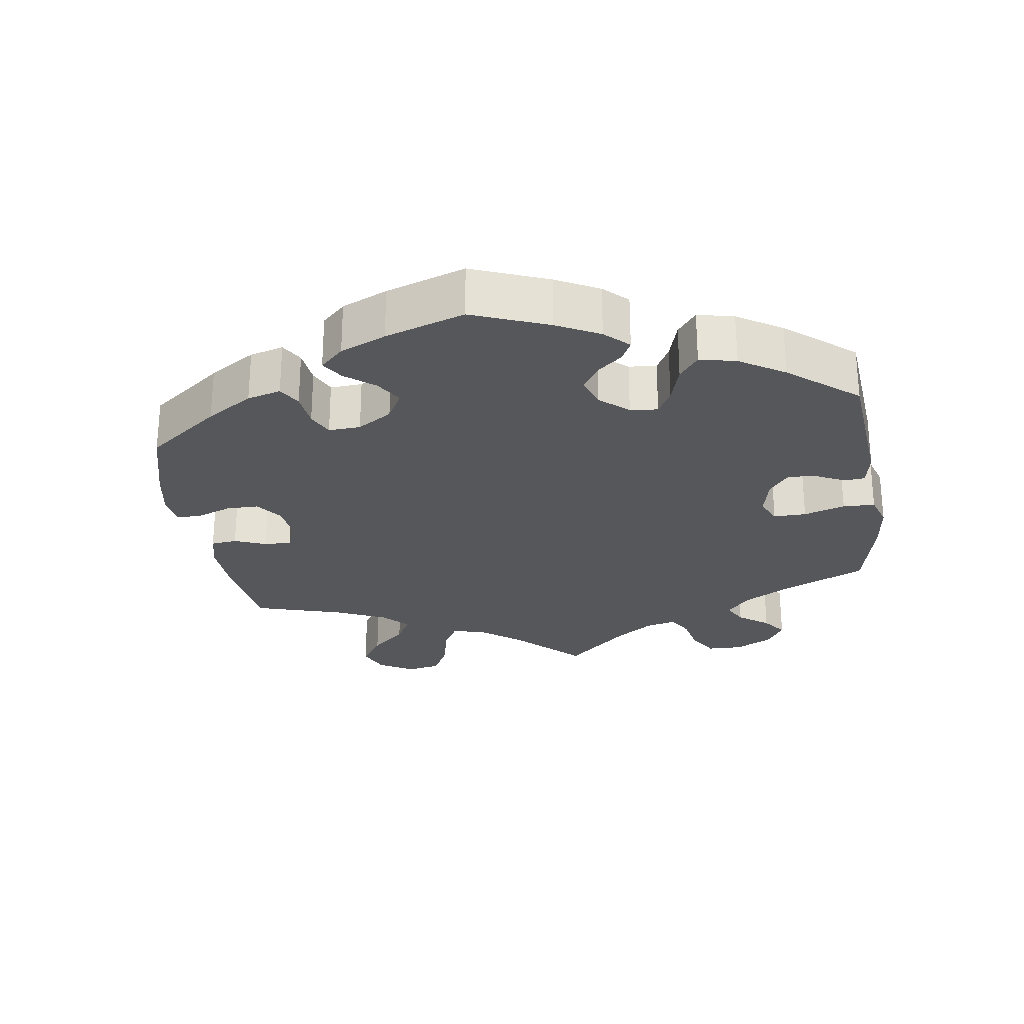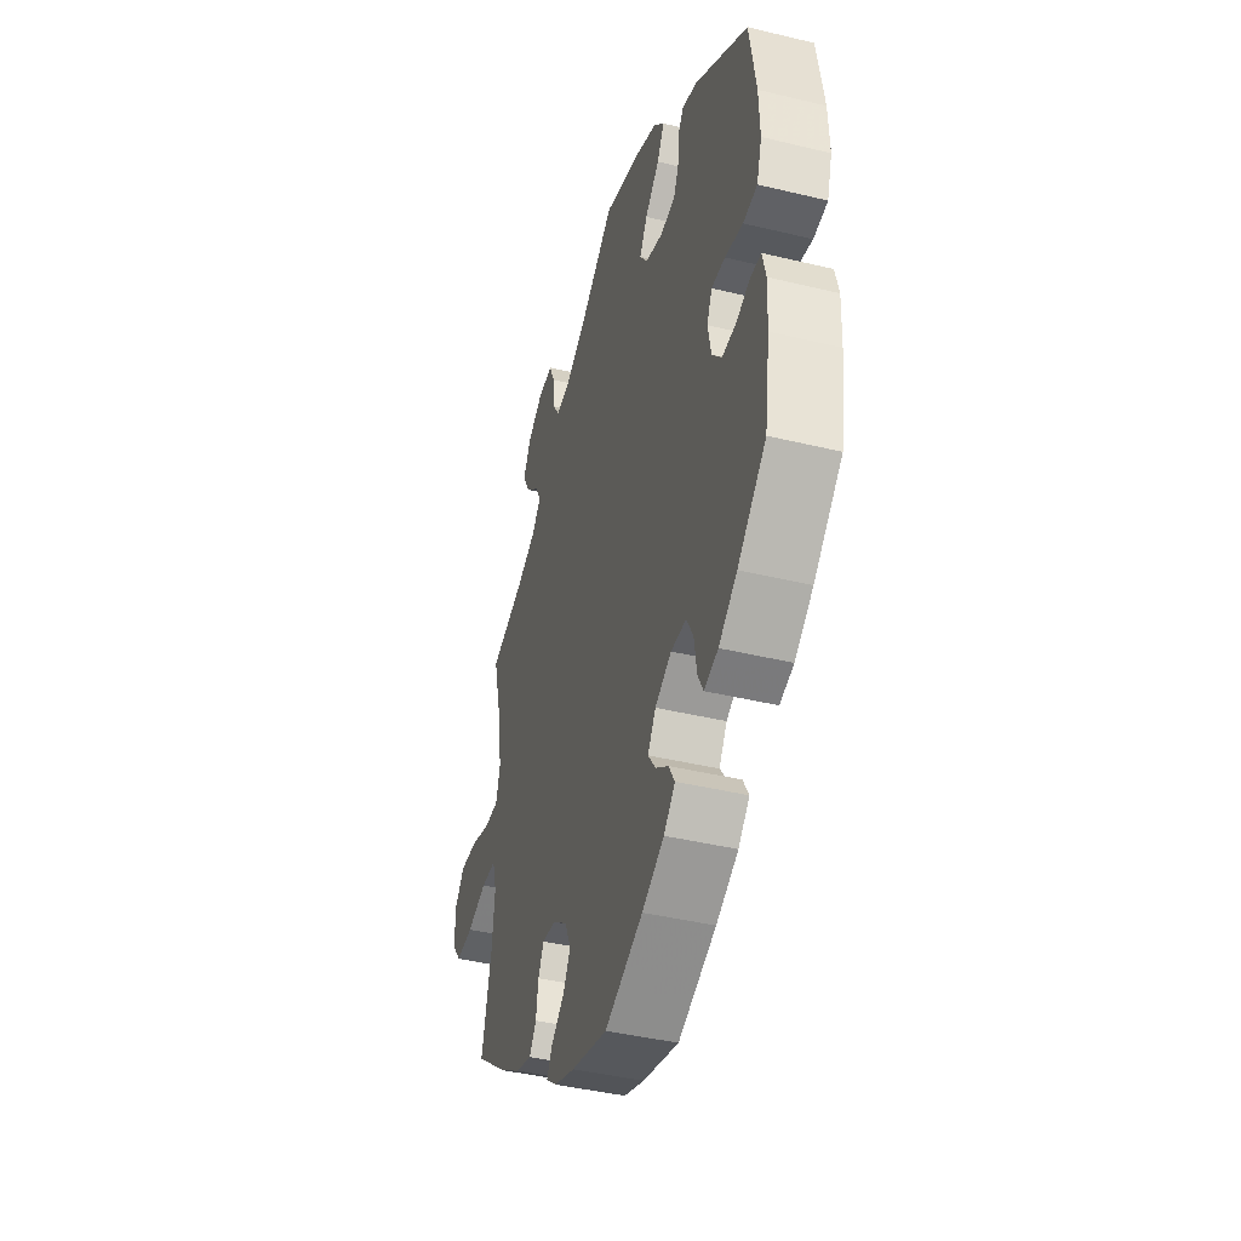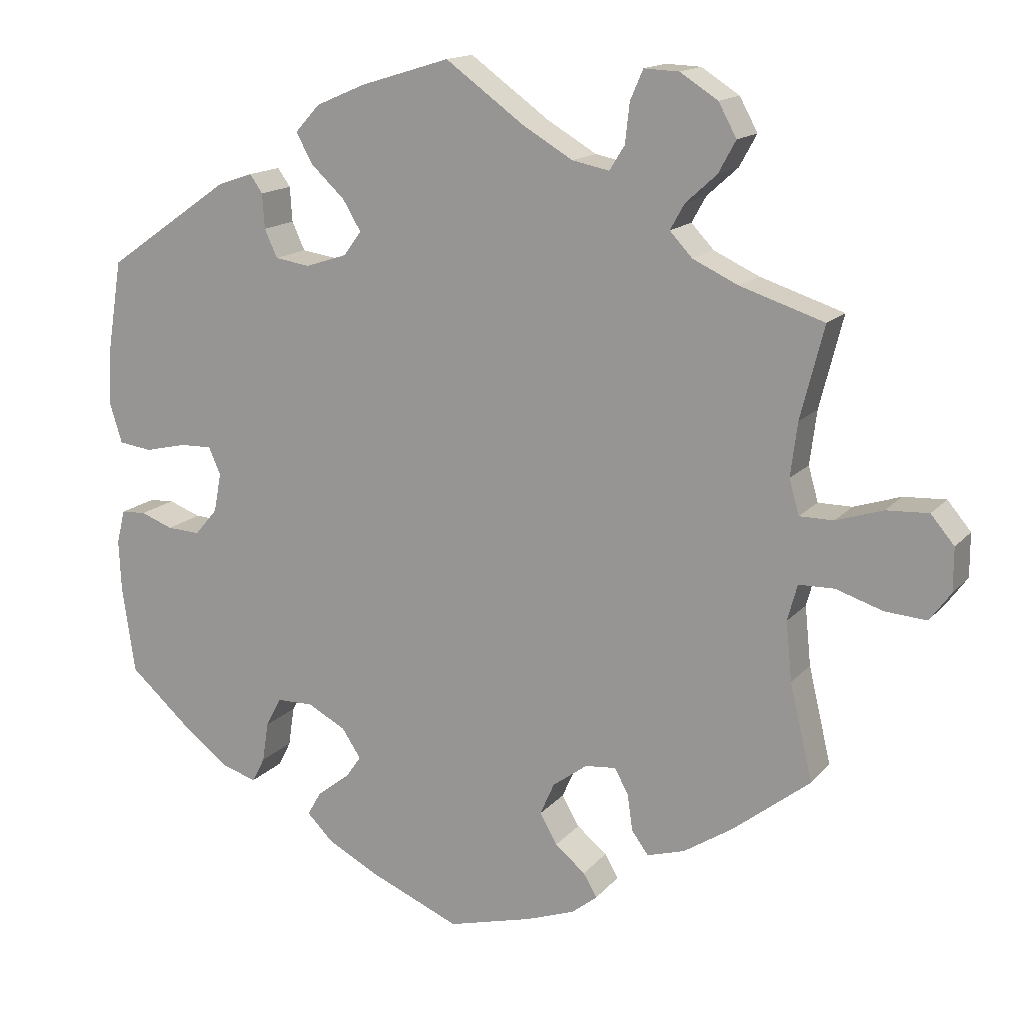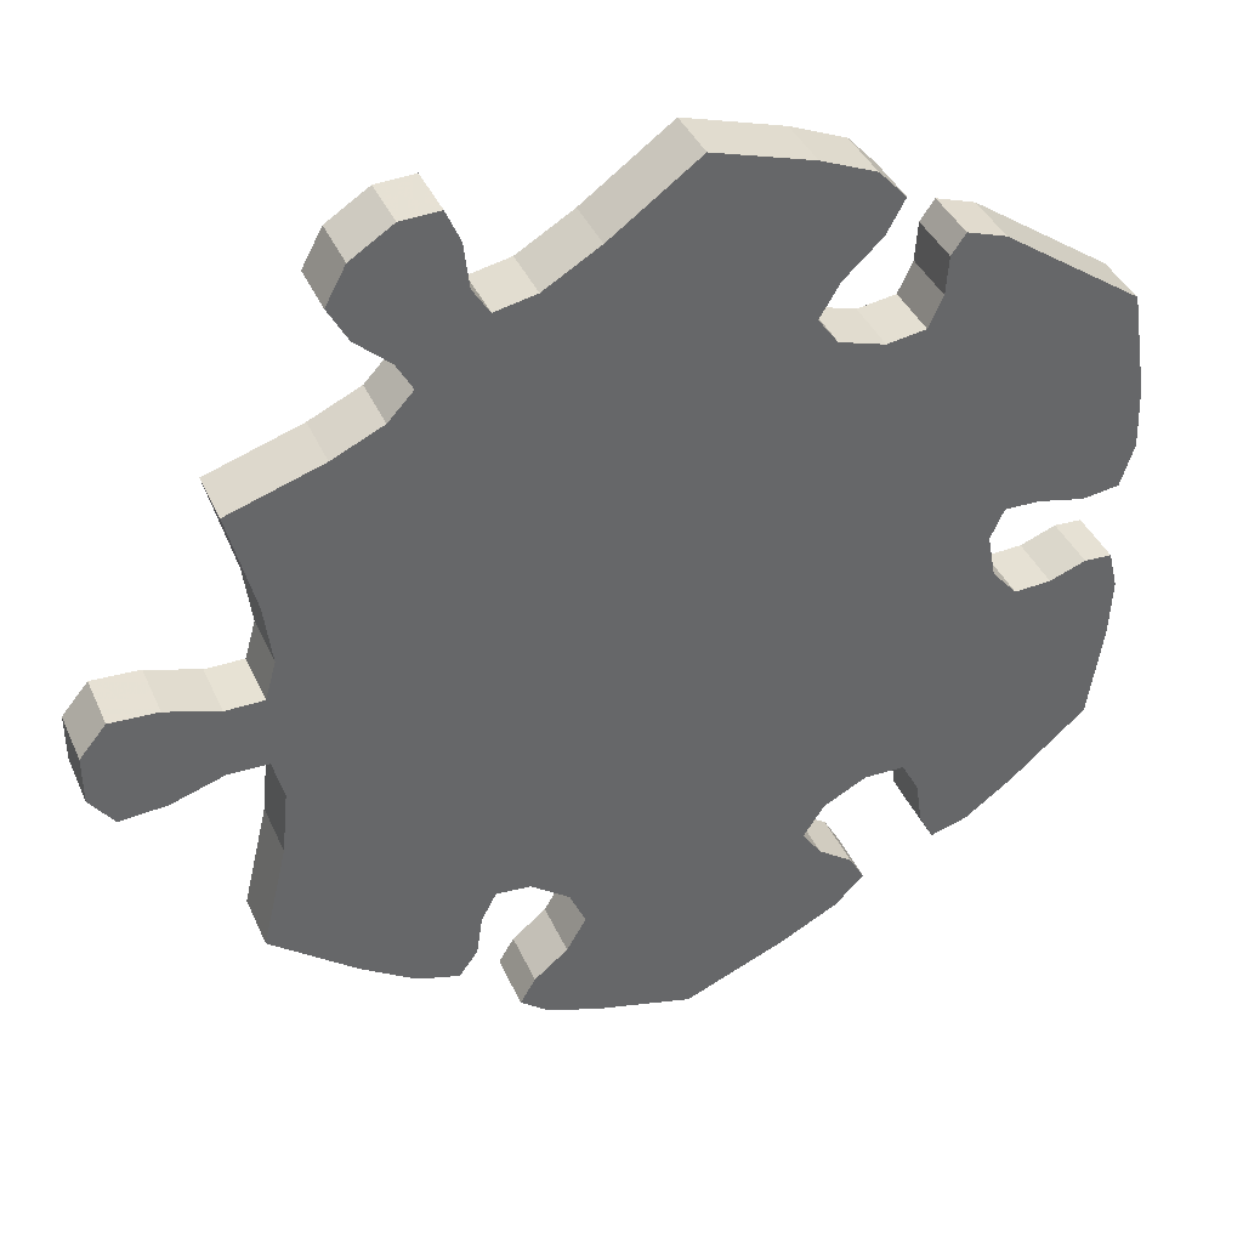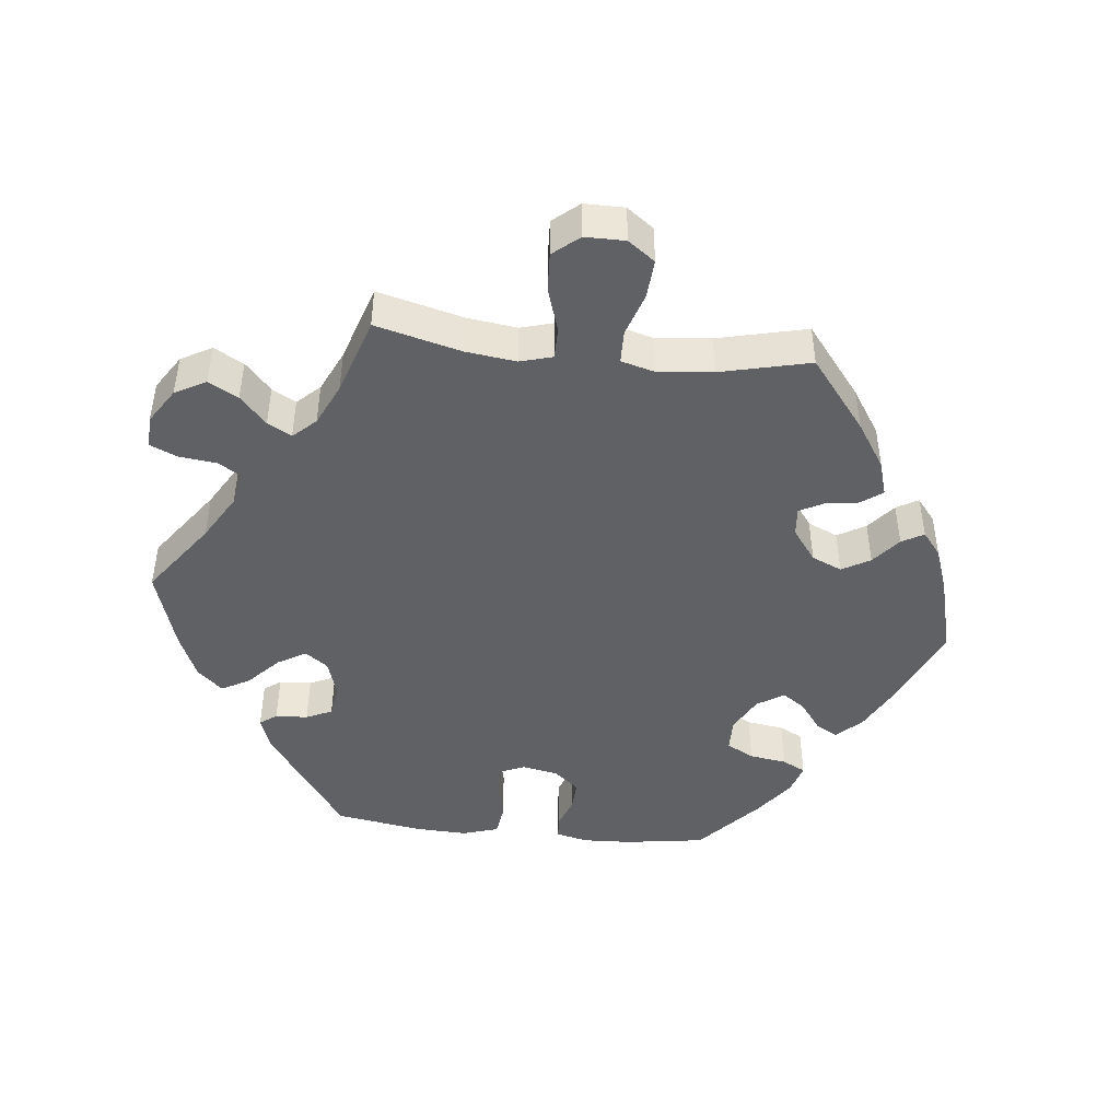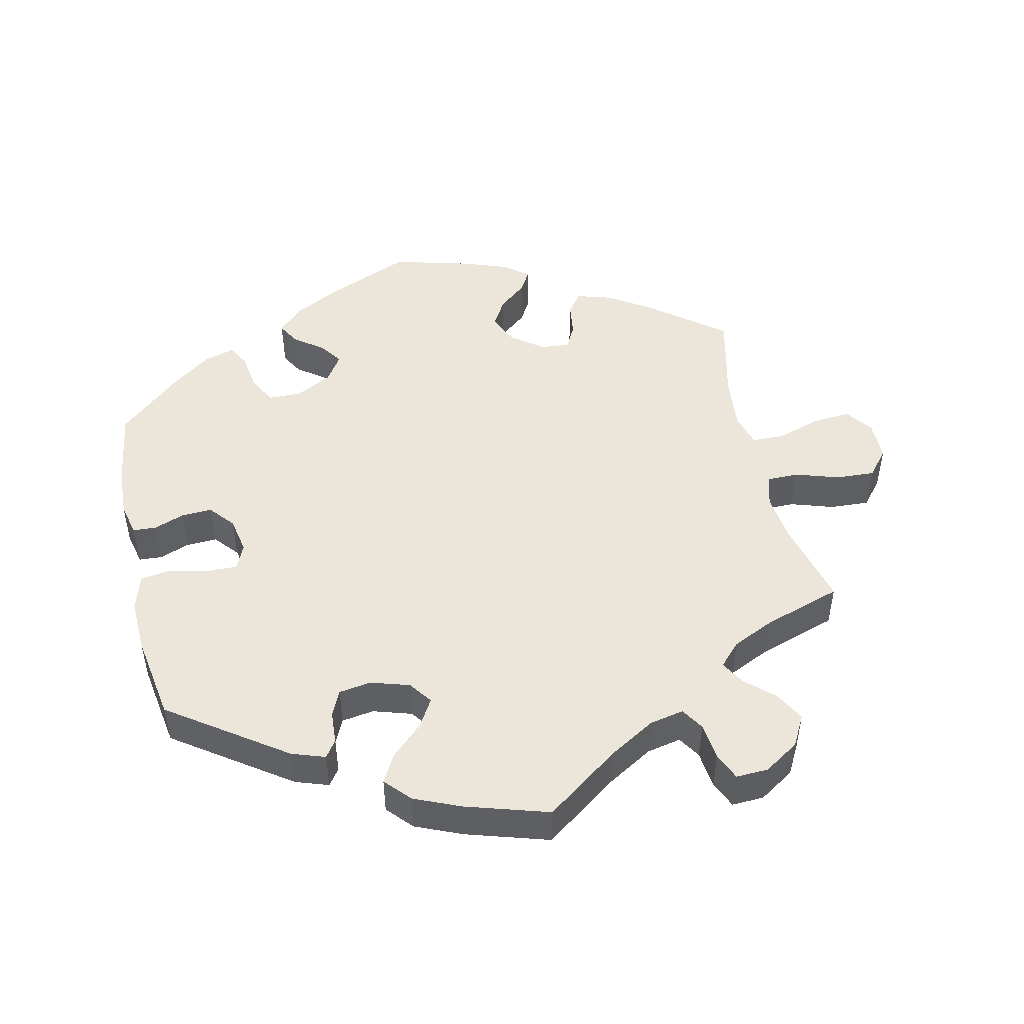
<metadata>
{"format":"obj","ext":"obj","renderer":"f3d","projection":"perspective","resolution":1024,"background":"white","views":[{"elev":-26.5,"azim":-111.4,"up":"+Y"},{"elev":-42.0,"azim":-106.2,"up":"+Z"},{"elev":15.2,"azim":25.9,"up":"+Z"},{"elev":39.7,"azim":157.6,"up":"+Z"},{"elev":-45.4,"azim":83.8,"up":"+Y"},{"elev":48.5,"azim":-12.6,"up":"+Y"}]}
</metadata>
<code>
v -0.517 0.07 -0.174
v -0.52 0.07 -0.105
v -0.509 0.07 -0.06
v -0.476 0.07 -0.058
v -0.433 0.07 -0.074
v -0.389 0.07 -0.076
v -0.359 0.07 -0.041
v -0.349 0.07 0.011
v -0.365 0.07 0.047
v -0.407 0.07 0.046
v -0.463 0.07 0.033
v -0.507 0.07 0.039
v -0.523 0.07 0.09
v -0.52 0.07 0.165
v -0.5 0.07 0.289
v -0.335 0.07 0.404
v -0.288 0.07 0.42
v -0.271 0.07 0.396
v -0.268 0.07 0.35
v -0.251 0.07 0.313
v -0.205 0.07 0.306
v -0.15 0.07 0.323
v -0.126 0.07 0.356
v -0.15 0.07 0.396
v -0.195 0.07 0.438
v -0.217 0.07 0.478
v -0.184 0.07 0.514
v -0.118 0.07 0.542
v 0 0.07 0.578
v 0.105 0.07 0.502
v 0.171 0.07 0.463
v 0.22 0.07 0.453
v 0.24 0.07 0.485
v 0.246 0.07 0.538
v 0.263 0.07 0.577
v 0.309 0.07 0.575
v 0.359 0.07 0.543
v 0.383 0.07 0.499
v 0.36 0.07 0.457
v 0.319 0.07 0.42
v 0.3 0.07 0.386
v 0.33 0.07 0.354
v 0.39 0.07 0.326
v 0.501 0.07 0.29
v 0.47 0.07 0.168
v 0.461 0.07 0.097
v 0.474 0.07 0.051
v 0.519 0.07 0.051
v 0.581 0.07 0.071
v 0.637 0.07 0.074
v 0.668 0.07 0.037
v 0.668 0.07 -0.02
v 0.64 0.07 -0.058
v 0.585 0.07 -0.054
v 0.523 0.07 -0.034
v 0.476 0.07 -0.035
v 0.463 0.07 -0.083
v 0.471 0.07 -0.161
v 0.501 0.07 -0.288
v 0.399 0.07 -0.368
v 0.334 0.07 -0.41
v 0.284 0.07 -0.425
v 0.262 0.07 -0.395
v 0.255 0.07 -0.347
v 0.237 0.07 -0.313
v 0.196 0.07 -0.317
v 0.15 0.07 -0.351
v 0.131 0.07 -0.394
v 0.154 0.07 -0.434
v 0.194 0.07 -0.467
v 0.212 0.07 -0.498
v 0.178 0.07 -0.525
v 0.114 0.07 -0.548
v 0.001 0.07 -0.578
v -0.118 0.07 -0.528
v -0.187 0.07 -0.492
v -0.222 0.07 -0.457
v -0.204 0.07 -0.425
v -0.163 0.07 -0.395
v -0.14 0.07 -0.362
v -0.165 0.07 -0.324
v -0.216 0.07 -0.297
v -0.264 0.07 -0.298
v -0.285 0.07 -0.337
v -0.293 0.07 -0.39
v -0.31 0.07 -0.423
v -0.354 0.07 -0.41
v -0.411 0.07 -0.368
v -0.5 0.07 -0.289
v -0.517 0 -0.174
v -0.52 0 -0.105
v -0.509 0 -0.06
v -0.476 0 -0.058
v -0.433 0 -0.074
v -0.389 0 -0.076
v -0.359 0 -0.041
v -0.349 0 0.011
v -0.365 0 0.047
v -0.407 0 0.046
v -0.463 0 0.033
v -0.507 0 0.039
v -0.523 0 0.09
v -0.52 0 0.165
v -0.5 0 0.289
v -0.335 0 0.404
v -0.288 0 0.42
v -0.271 0 0.396
v -0.268 0 0.35
v -0.251 0 0.313
v -0.205 0 0.306
v -0.15 0 0.323
v -0.126 0 0.356
v -0.15 0 0.396
v -0.195 0 0.438
v -0.217 0 0.478
v -0.184 0 0.514
v -0.118 0 0.542
v 0 0 0.578
v 0.105 0 0.502
v 0.171 0 0.463
v 0.22 0 0.453
v 0.24 0 0.485
v 0.246 0 0.538
v 0.263 0 0.577
v 0.309 0 0.575
v 0.359 0 0.543
v 0.383 0 0.499
v 0.36 0 0.457
v 0.319 0 0.42
v 0.3 0 0.386
v 0.33 0 0.354
v 0.39 0 0.326
v 0.501 0 0.29
v 0.47 0 0.168
v 0.461 0 0.097
v 0.474 0 0.051
v 0.519 0 0.051
v 0.581 0 0.071
v 0.637 0 0.074
v 0.668 0 0.037
v 0.668 0 -0.02
v 0.64 0 -0.058
v 0.585 0 -0.054
v 0.523 0 -0.034
v 0.476 0 -0.035
v 0.463 0 -0.083
v 0.471 0 -0.161
v 0.501 0 -0.288
v 0.399 0 -0.368
v 0.334 0 -0.41
v 0.284 0 -0.425
v 0.262 0 -0.395
v 0.255 0 -0.347
v 0.237 0 -0.313
v 0.196 0 -0.317
v 0.15 0 -0.351
v 0.131 0 -0.394
v 0.154 0 -0.434
v 0.194 0 -0.467
v 0.212 0 -0.498
v 0.178 0 -0.525
v 0.114 0 -0.548
v 0.001 0 -0.578
v -0.118 0 -0.528
v -0.187 0 -0.492
v -0.222 0 -0.457
v -0.204 0 -0.425
v -0.163 0 -0.395
v -0.14 0 -0.362
v -0.165 0 -0.324
v -0.216 0 -0.297
v -0.264 0 -0.298
v -0.285 0 -0.337
v -0.293 0 -0.39
v -0.31 0 -0.423
v -0.354 0 -0.41
v -0.411 0 -0.368
v -0.5 0 -0.289
f 84 85 86 87
f 83 84 87 88
f 76 77 78 79
f 76 79 80
f 75 76 80
f 74 75 80
f 73 74 80
f 72 73 80 81
f 69 70 71 72
f 68 69 72 81
f 61 62 63 64
f 61 64 65
f 58 59 60 61
f 57 58 61 65
f 56 57 65 66
f 52 53 54 55
f 52 55 56
f 51 52 56
f 48 49 50 51
f 47 48 51 56
f 46 47 56 66
f 43 44 45
f 42 43 45 46
f 41 42 46 66
f 37 38 39 40
f 37 40 41
f 36 37 41
f 33 34 35 36
f 32 33 36 41
f 31 32 41 66
f 27 28 29 30
f 24 25 26 27
f 23 24 27 30
f 22 23 30 31
f 16 17 18 19
f 16 19 20
f 15 16 20
f 14 15 20 21
f 10 11 12 13
f 9 10 13 14
f 2 3 4 5
f 2 5 6
f 1 2 6
f 83 88 89 1
f 67 68 81 82
f 31 66 67 82
f 22 31 82 83
f 9 14 21 22
f 8 9 22
f 7 8 22 83
f 6 7 83
f 1 6 83
f 176 175 174 173
f 177 176 173 172
f 168 167 166 165
f 169 168 165
f 169 165 164
f 169 164 163
f 169 163 162
f 170 169 162 161
f 161 160 159 158
f 170 161 158 157
f 153 152 151 150
f 154 153 150
f 150 149 148 147
f 154 150 147 146
f 155 154 146 145
f 144 143 142 141
f 145 144 141
f 145 141 140
f 140 139 138 137
f 145 140 137 136
f 155 145 136 135
f 134 133 132
f 135 134 132 131
f 155 135 131 130
f 129 128 127 126
f 130 129 126
f 130 126 125
f 125 124 123 122
f 130 125 122 121
f 155 130 121 120
f 119 118 117 116
f 116 115 114 113
f 119 116 113 112
f 120 119 112 111
f 108 107 106 105
f 109 108 105
f 109 105 104
f 110 109 104 103
f 102 101 100 99
f 103 102 99 98
f 94 93 92 91
f 95 94 91
f 95 91 90
f 90 178 177 172
f 171 170 157 156
f 171 156 155 120
f 172 171 120 111
f 111 110 103 98
f 111 98 97
f 172 111 97 96
f 172 96 95
f 172 95 90
f 1 90 91 2
f 2 91 92 3
f 3 92 93 4
f 4 93 94 5
f 5 94 95 6
f 6 95 96 7
f 7 96 97 8
f 8 97 98 9
f 9 98 99 10
f 10 99 100 11
f 11 100 101 12
f 12 101 102 13
f 13 102 103 14
f 14 103 104 15
f 15 104 105 16
f 16 105 106 17
f 17 106 107 18
f 18 107 108 19
f 19 108 109 20
f 20 109 110 21
f 21 110 111 22
f 22 111 112 23
f 23 112 113 24
f 24 113 114 25
f 25 114 115 26
f 26 115 116 27
f 27 116 117 28
f 28 117 118 29
f 29 118 119 30
f 30 119 120 31
f 31 120 121 32
f 32 121 122 33
f 33 122 123 34
f 34 123 124 35
f 35 124 125 36
f 36 125 126 37
f 37 126 127 38
f 38 127 128 39
f 39 128 129 40
f 40 129 130 41
f 41 130 131 42
f 42 131 132 43
f 43 132 133 44
f 44 133 134 45
f 45 134 135 46
f 46 135 136 47
f 47 136 137 48
f 48 137 138 49
f 49 138 139 50
f 50 139 140 51
f 51 140 141 52
f 52 141 142 53
f 53 142 143 54
f 54 143 144 55
f 55 144 145 56
f 56 145 146 57
f 57 146 147 58
f 58 147 148 59
f 59 148 149 60
f 60 149 150 61
f 61 150 151 62
f 62 151 152 63
f 63 152 153 64
f 64 153 154 65
f 65 154 155 66
f 66 155 156 67
f 67 156 157 68
f 68 157 158 69
f 69 158 159 70
f 70 159 160 71
f 71 160 161 72
f 72 161 162 73
f 73 162 163 74
f 74 163 164 75
f 75 164 165 76
f 76 165 166 77
f 77 166 167 78
f 78 167 168 79
f 79 168 169 80
f 80 169 170 81
f 81 170 171 82
f 82 171 172 83
f 83 172 173 84
f 84 173 174 85
f 85 174 175 86
f 86 175 176 87
f 87 176 177 88
f 88 177 178 89
f 89 178 90 1

</code>
